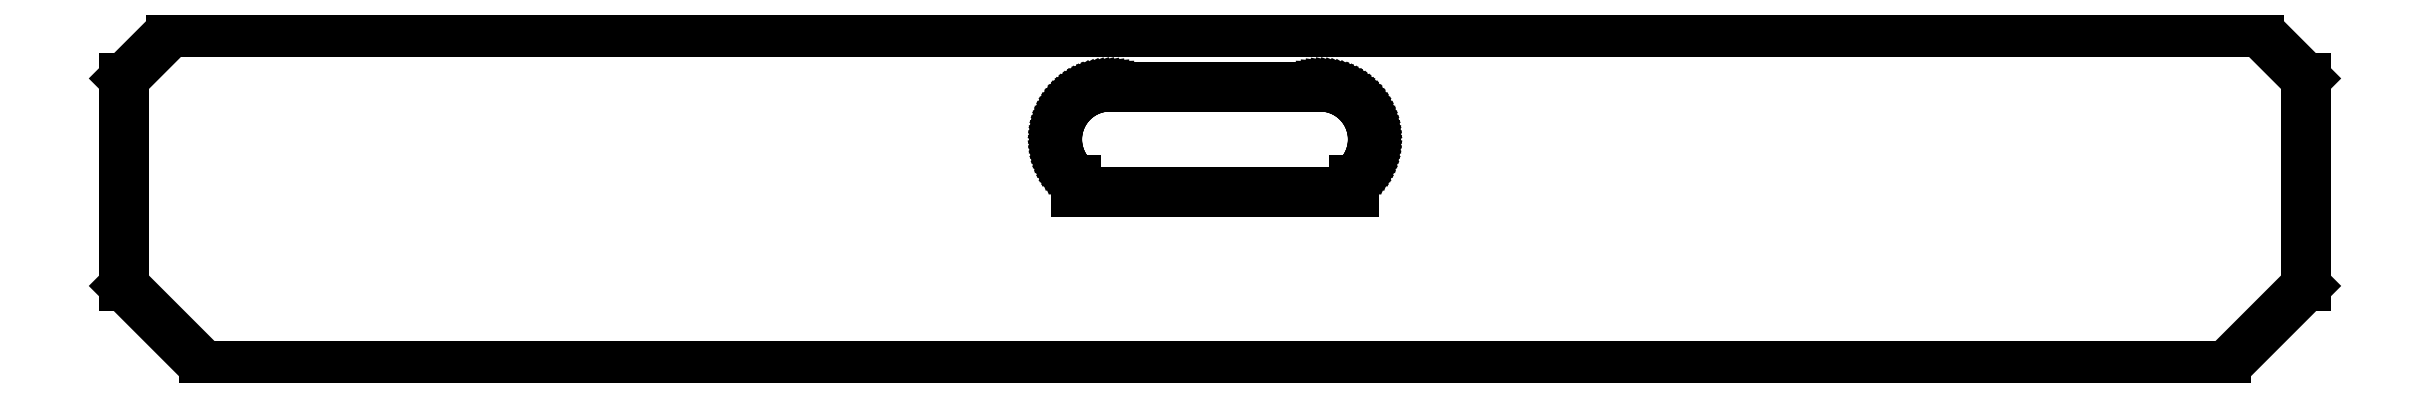
<metadata>
{"format":"dxf","ext":"dxf","renderer":"ezdxf+matplotlib","layout":"modelspace","background":"white","min_lineweight":24,"dpi":150}
</metadata>
<code>
0
SECTION
2
ENTITIES
0
LINE
8
0
10
160.1
20
-27.5
11
162.5
21
-25.1
0
LINE
8
0
10
162.5
20
-25.1
11
162.5
21
-18.9
0
LINE
8
0
10
162.5
20
-18.9
11
161.1
21
-17.5
0
LINE
8
0
10
161.1
20
-17.5
11
98.7
21
-17.5
0
LINE
8
0
10
98.7
20
-17.5
11
97.3
21
-18.9
0
LINE
8
0
10
97.3
20
-18.9
11
97.3
21
-25.1
0
LINE
8
0
10
97.3
20
-25.1
11
99.7
21
-27.5
0
LINE
8
0
10
99.7
20
-27.5
11
160.1
21
-27.5
0
LINE
8
0
10
125.8
20
-22.3
11
125.8
21
-21.94
0
LINE
8
0
10
125.8
20
-21.94
11
125.8
21
-21.94
0
LINE
8
0
10
125.8
20
-21.94
11
125.7
21
-21.87
0
LINE
8
0
10
125.7
20
-21.87
11
125.6
21
-21.8
0
LINE
8
0
10
125.6
20
-21.8
11
125.5
21
-21.73
0
LINE
8
0
10
125.5
20
-21.73
11
125.5
21
-21.65
0
LINE
8
0
10
125.5
20
-21.65
11
125.4
21
-21.57
0
LINE
8
0
10
125.4
20
-21.57
11
125.4
21
-21.48
0
LINE
8
0
10
125.4
20
-21.48
11
125.3
21
-21.39
0
LINE
8
0
10
125.3
20
-21.39
11
125.3
21
-21.3
0
LINE
8
0
10
125.3
20
-21.3
11
125.3
21
-21.21
0
LINE
8
0
10
125.3
20
-21.21
11
125.2
21
-21.11
0
LINE
8
0
10
125.2
20
-21.11
11
125.2
21
-21.02
0
LINE
8
0
10
125.2
20
-21.02
11
125.2
21
-20.92
0
LINE
8
0
10
125.2
20
-20.92
11
125.2
21
-20.82
0
LINE
8
0
10
125.2
20
-20.82
11
125.2
21
-20.72
0
LINE
8
0
10
125.2
20
-20.72
11
125.2
21
-20.62
0
LINE
8
0
10
125.2
20
-20.62
11
125.2
21
-20.52
0
LINE
8
0
10
125.2
20
-20.52
11
125.2
21
-20.42
0
LINE
8
0
10
125.2
20
-20.42
11
125.2
21
-20.33
0
LINE
8
0
10
125.2
20
-20.33
11
125.3
21
-20.23
0
LINE
8
0
10
125.3
20
-20.23
11
125.3
21
-20.14
0
LINE
8
0
10
125.3
20
-20.14
11
125.3
21
-20.05
0
LINE
8
0
10
125.3
20
-20.05
11
125.4
21
-19.96
0
LINE
8
0
10
125.4
20
-19.96
11
125.4
21
-19.87
0
LINE
8
0
10
125.4
20
-19.87
11
125.5
21
-19.79
0
LINE
8
0
10
125.5
20
-19.79
11
125.5
21
-19.71
0
LINE
8
0
10
125.5
20
-19.71
11
125.6
21
-19.64
0
LINE
8
0
10
125.6
20
-19.64
11
125.7
21
-19.57
0
LINE
8
0
10
125.7
20
-19.57
11
125.8
21
-19.5
0
LINE
8
0
10
125.8
20
-19.5
11
125.8
21
-19.44
0
LINE
8
0
10
125.8
20
-19.44
11
125.9
21
-19.39
0
LINE
8
0
10
125.9
20
-19.39
11
126
21
-19.34
0
LINE
8
0
10
126
20
-19.34
11
126.1
21
-19.29
0
LINE
8
0
10
126.1
20
-19.29
11
126.2
21
-19.25
0
LINE
8
0
10
126.2
20
-19.25
11
126.3
21
-19.22
0
LINE
8
0
10
126.3
20
-19.22
11
126.4
21
-19.19
0
LINE
8
0
10
126.4
20
-19.19
11
126.5
21
-19.17
0
LINE
8
0
10
126.5
20
-19.17
11
126.6
21
-19.15
0
LINE
8
0
10
126.6
20
-19.15
11
126.7
21
-19.14
0
LINE
8
0
10
126.7
20
-19.14
11
126.8
21
-19.14
0
LINE
8
0
10
126.8
20
-19.14
11
133
21
-19.14
0
LINE
8
0
10
133
20
-19.14
11
133.1
21
-19.14
0
LINE
8
0
10
133.1
20
-19.14
11
133.2
21
-19.15
0
LINE
8
0
10
133.2
20
-19.15
11
133.3
21
-19.17
0
LINE
8
0
10
133.3
20
-19.17
11
133.4
21
-19.19
0
LINE
8
0
10
133.4
20
-19.19
11
133.5
21
-19.22
0
LINE
8
0
10
133.5
20
-19.22
11
133.6
21
-19.25
0
LINE
8
0
10
133.6
20
-19.25
11
133.7
21
-19.29
0
LINE
8
0
10
133.7
20
-19.29
11
133.8
21
-19.34
0
LINE
8
0
10
133.8
20
-19.34
11
133.9
21
-19.39
0
LINE
8
0
10
133.9
20
-19.39
11
134
21
-19.44
0
LINE
8
0
10
134
20
-19.44
11
134
21
-19.5
0
LINE
8
0
10
134
20
-19.5
11
134.1
21
-19.57
0
LINE
8
0
10
134.1
20
-19.57
11
134.2
21
-19.64
0
LINE
8
0
10
134.2
20
-19.64
11
134.3
21
-19.71
0
LINE
8
0
10
134.3
20
-19.71
11
134.3
21
-19.79
0
LINE
8
0
10
134.3
20
-19.79
11
134.4
21
-19.87
0
LINE
8
0
10
134.4
20
-19.87
11
134.4
21
-19.96
0
LINE
8
0
10
134.4
20
-19.96
11
134.5
21
-20.05
0
LINE
8
0
10
134.5
20
-20.05
11
134.5
21
-20.14
0
LINE
8
0
10
134.5
20
-20.14
11
134.5
21
-20.23
0
LINE
8
0
10
134.5
20
-20.23
11
134.6
21
-20.33
0
LINE
8
0
10
134.6
20
-20.33
11
134.6
21
-20.42
0
LINE
8
0
10
134.6
20
-20.42
11
134.6
21
-20.52
0
LINE
8
0
10
134.6
20
-20.52
11
134.6
21
-20.62
0
LINE
8
0
10
134.6
20
-20.62
11
134.6
21
-20.72
0
LINE
8
0
10
134.6
20
-20.72
11
134.6
21
-20.82
0
LINE
8
0
10
134.6
20
-20.82
11
134.6
21
-20.92
0
LINE
8
0
10
134.6
20
-20.92
11
134.6
21
-21.02
0
LINE
8
0
10
134.6
20
-21.02
11
134.6
21
-21.11
0
LINE
8
0
10
134.6
20
-21.11
11
134.5
21
-21.21
0
LINE
8
0
10
134.5
20
-21.21
11
134.5
21
-21.3
0
LINE
8
0
10
134.5
20
-21.3
11
134.5
21
-21.39
0
LINE
8
0
10
134.5
20
-21.39
11
134.4
21
-21.48
0
LINE
8
0
10
134.4
20
-21.48
11
134.4
21
-21.57
0
LINE
8
0
10
134.4
20
-21.57
11
134.3
21
-21.65
0
LINE
8
0
10
134.3
20
-21.65
11
134.3
21
-21.73
0
LINE
8
0
10
134.3
20
-21.73
11
134.2
21
-21.8
0
LINE
8
0
10
134.2
20
-21.8
11
134.1
21
-21.87
0
LINE
8
0
10
134.1
20
-21.87
11
134
21
-21.94
0
LINE
8
0
10
134
20
-21.94
11
134
21
-21.94
0
LINE
8
0
10
134
20
-21.94
11
134
21
-22.3
0
LINE
8
0
10
134
20
-22.3
11
125.8
21
-22.3
0
ENDSEC
0
EOF

</code>
